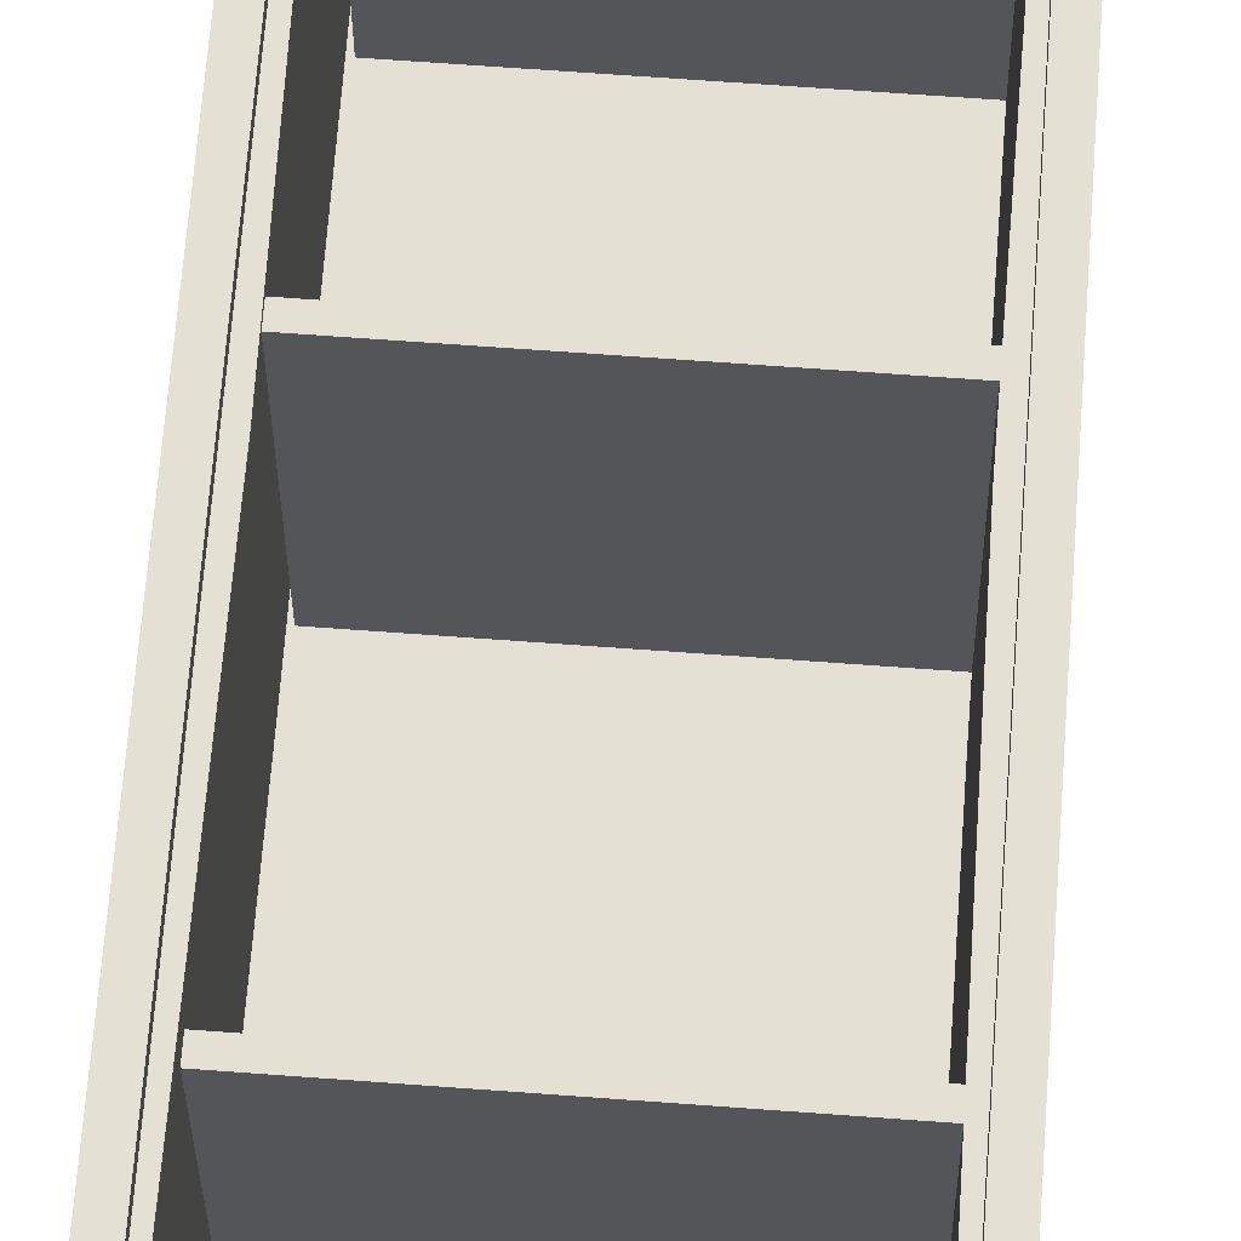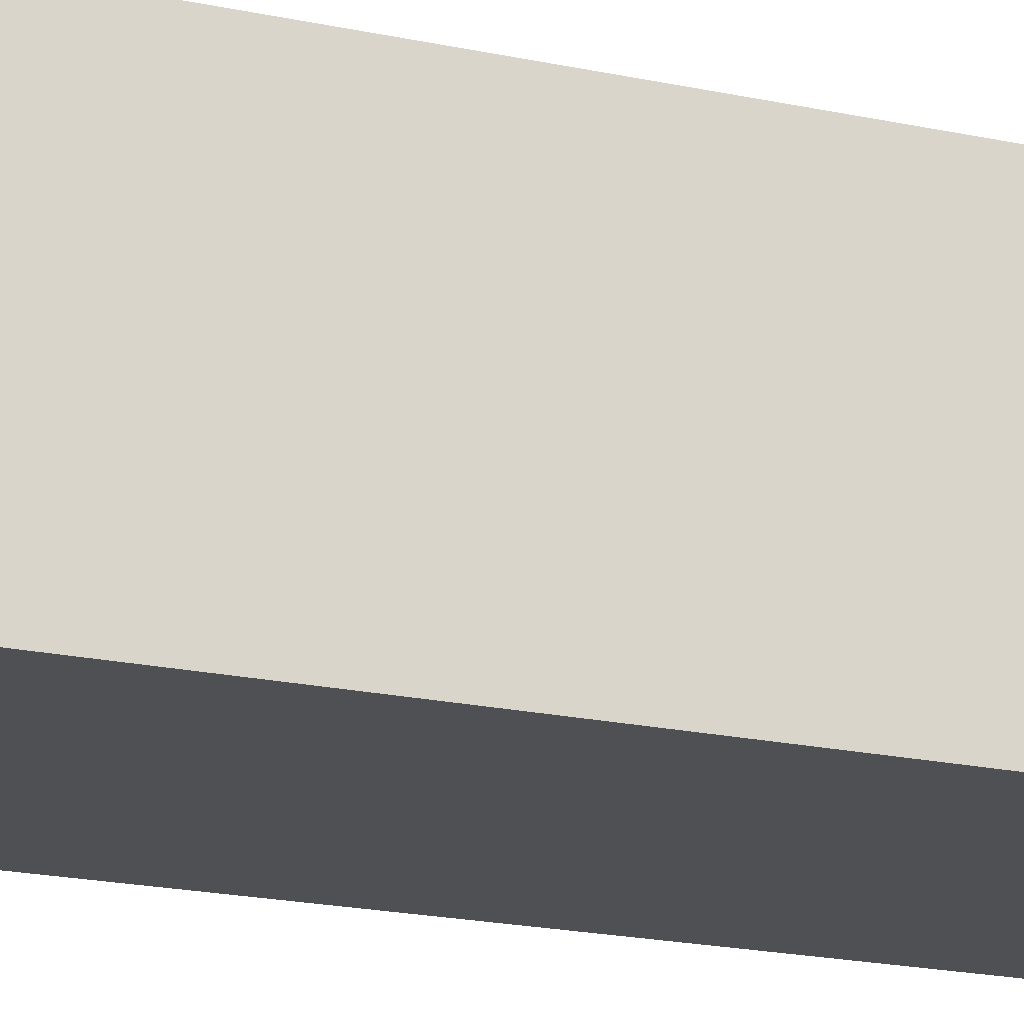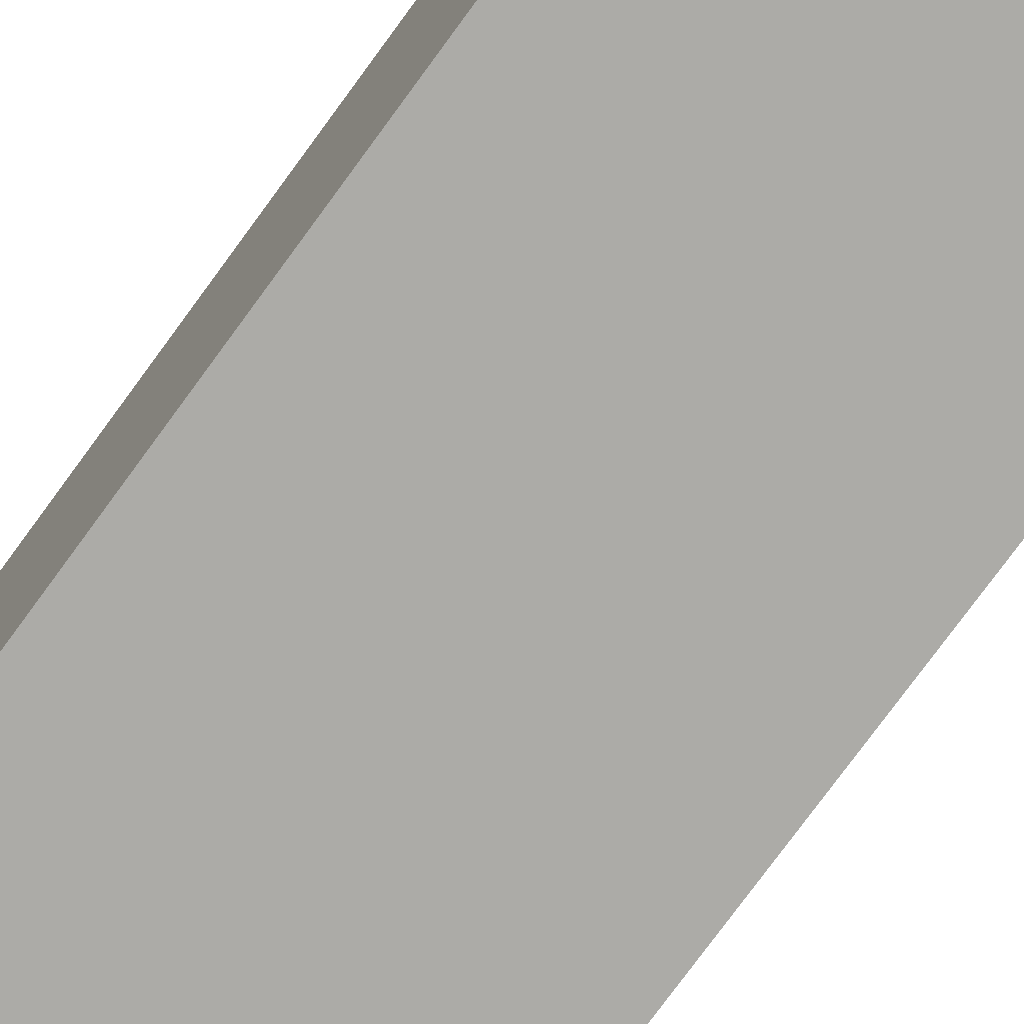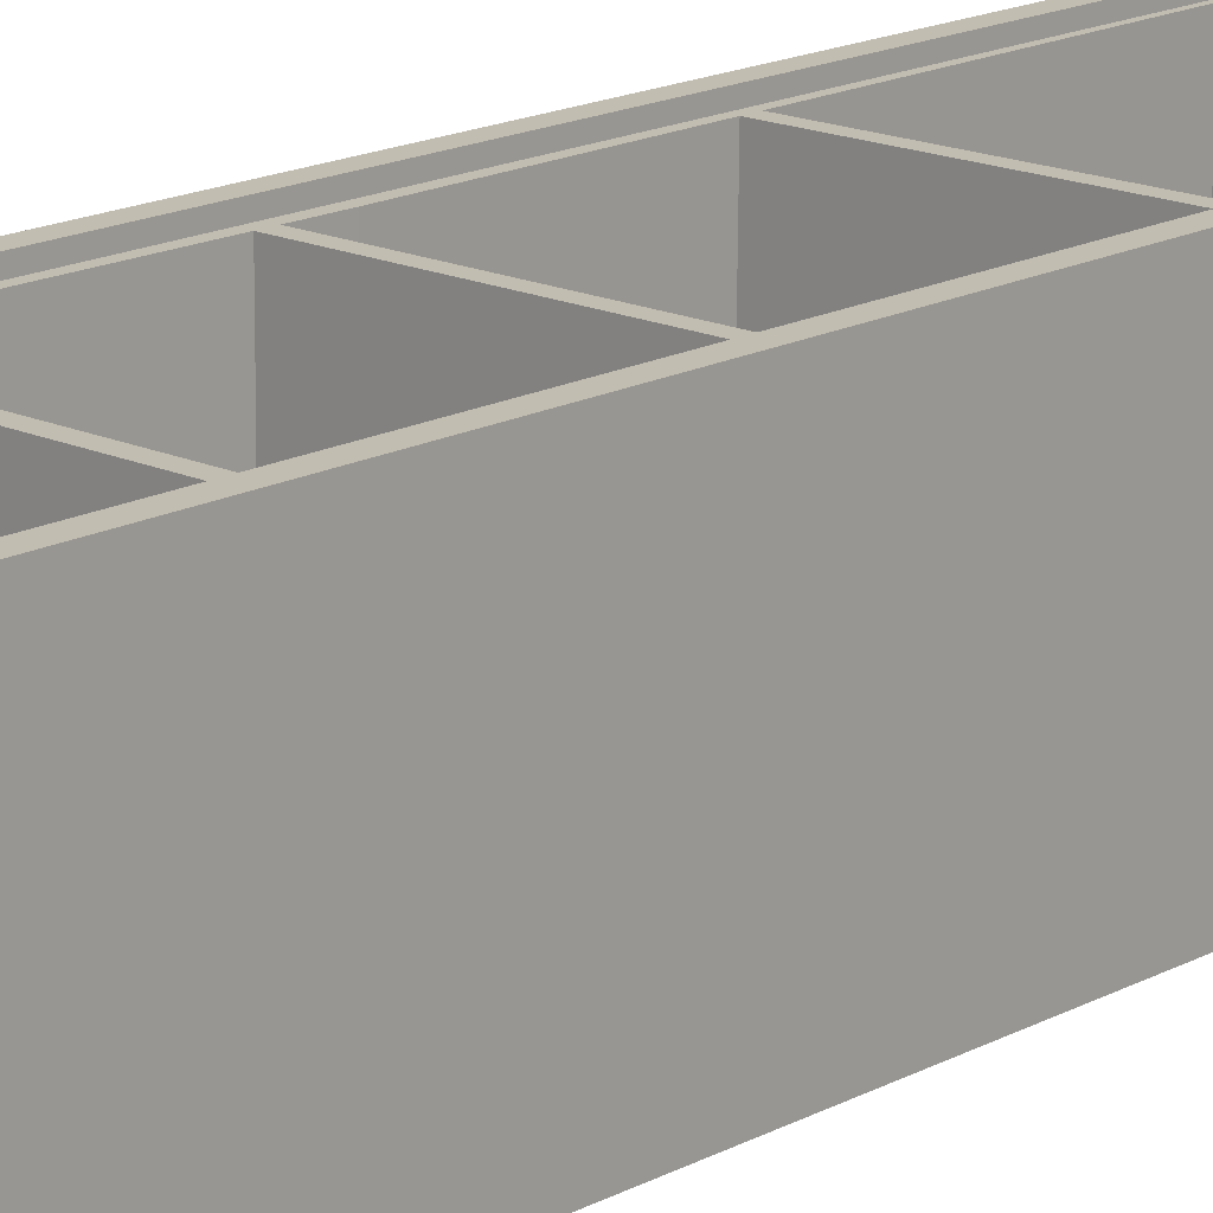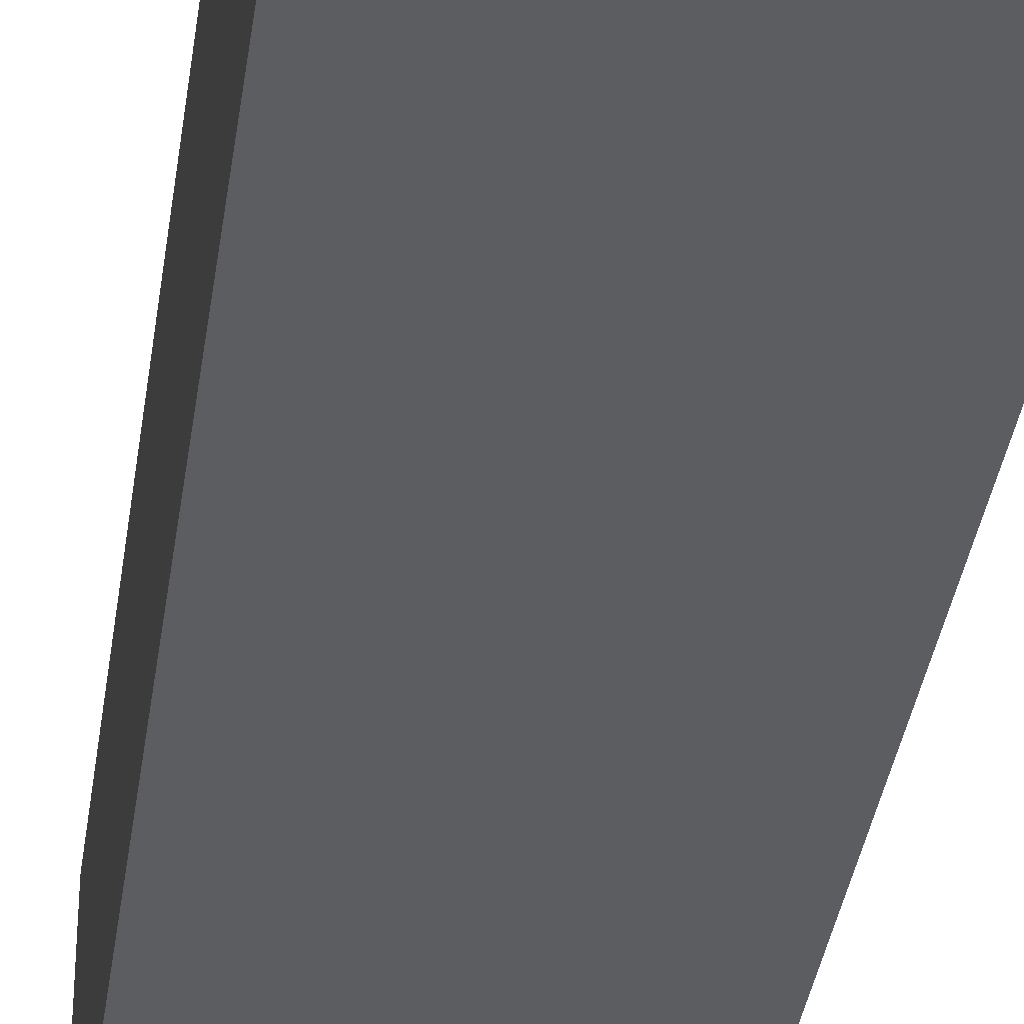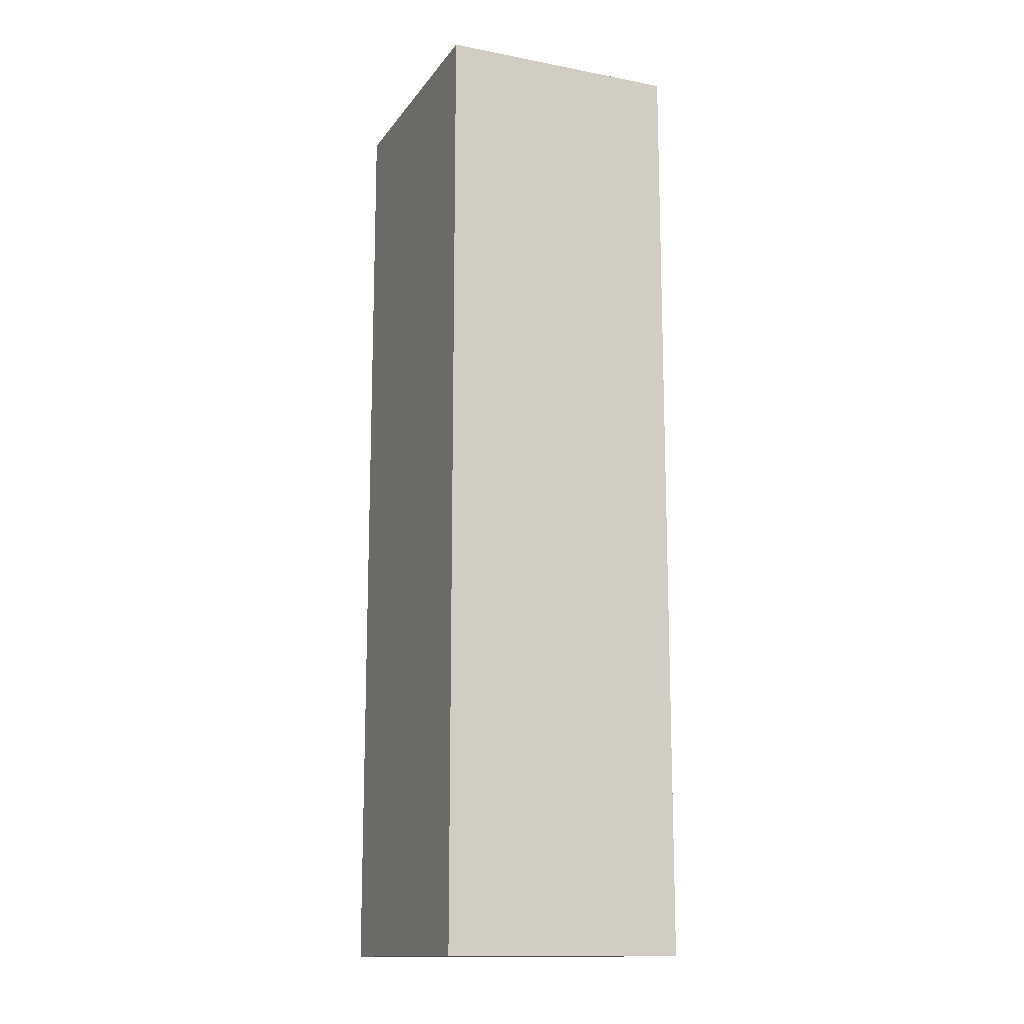
<metadata>
{"format":"obj","ext":"obj","renderer":"f3d","projection":"perspective","resolution":1024,"background":"white","views":[{"elev":65.7,"azim":4.3,"up":"+Z"},{"elev":-19.1,"azim":67.3,"up":"+Z"},{"elev":-76.3,"azim":143.9,"up":"+Z"},{"elev":16.8,"azim":-136.9,"up":"+Z"},{"elev":-35.7,"azim":172.1,"up":"+Z"},{"elev":-14.1,"azim":-112.8,"up":"+Y"}]}
</metadata>
<code>
v -209.9 0 100
v -319.9 0 100
v -319.9 0 0
v -209.9 0 0
v -319.9 392.2 100
v -319.9 392.2 0
v -209.9 392.2 0
v -209.9 392.2 100
v -319.9 196.1 100
v -319.9 196.1 0
v -209.9 196.1 0
v -209.9 196.1 100
v -216.2 6.454 100
v -216.2 196.1 100
v -313.5 196.1 100
v -313.5 6.454 100
v -216.2 385.7 100
v -313.5 385.7 100
v -313.5 6.454 96.2
v -313.5 196.1 96.2
v -313.5 385.7 96.2
v -216.2 385.7 96.2
v -216.2 196.1 96.2
v -216.2 6.454 96.2
v -218.4 8.583 8.501
v -218.8 196.1 8.98
v -310.9 196.1 8.98
v -311.4 8.583 8.501
v -218.4 383.6 8.501
v -311.4 383.6 8.501
v -311.7 8.298 96.2
v -309.8 196.1 96.2
v -311.7 383.9 96.2
v -218.1 383.9 96.2
v -219.9 196.1 96.2
v -218.1 8.298 96.2
v -309.8 114.8 96.2
v -218.4 114.8 96.2
v -309.8 119.6 96.2
v -218.4 119.6 96.2
v -309.8 119.6 6.372
v -218.4 119.6 6.372
v -309.8 114.8 6.372
v -218.4 114.8 6.372
v -309.8 210.5 96.2
v -218.4 210.5 96.2
v -309.8 215.3 96.2
v -218.4 215.3 96.2
v -309.8 215.3 6.372
v -218.4 215.3 6.372
v -309.8 210.5 6.372
v -218.4 210.5 6.372
v -309.8 298.1 96.2
v -218.4 298.1 96.2
v -309.8 302.9 96.2
v -218.4 302.9 96.2
v -309.8 302.9 6.372
v -218.4 302.9 6.372
v -309.8 298.1 6.372
v -218.4 298.1 6.372
f 25 26 27 28
f 2 9 10 3
f 3 10 11 4
f 4 11 12 1
f 4 1 2 3
f 9 5 6 10
f 11 10 6 7
f 12 11 7 8
f 27 26 29 30
f 7 6 5 8
f 1 12 14 13
f 9 2 16 15
f 2 1 13 16
f 12 8 17 14
f 8 5 18 17
f 5 9 15 18
f 13 14 23 24
f 15 16 19 20
f 16 13 24 19
f 14 17 22 23
f 17 18 21 22
f 18 15 20 21
f 32 31 28 27
f 33 32 27 30
f 34 33 30 29
f 35 34 29 26
f 36 35 26 25
f 31 36 25 28
f 20 19 31 32
f 21 20 32 33
f 22 21 33 34
f 23 22 34 35
f 24 23 35 36
f 19 24 36 31
f 37 38 40 39
f 39 40 42 41
f 43 44 38 37
f 45 46 48 47
f 47 48 50 49
f 51 52 46 45
f 53 54 56 55
f 55 56 58 57
f 59 60 54 53

</code>
